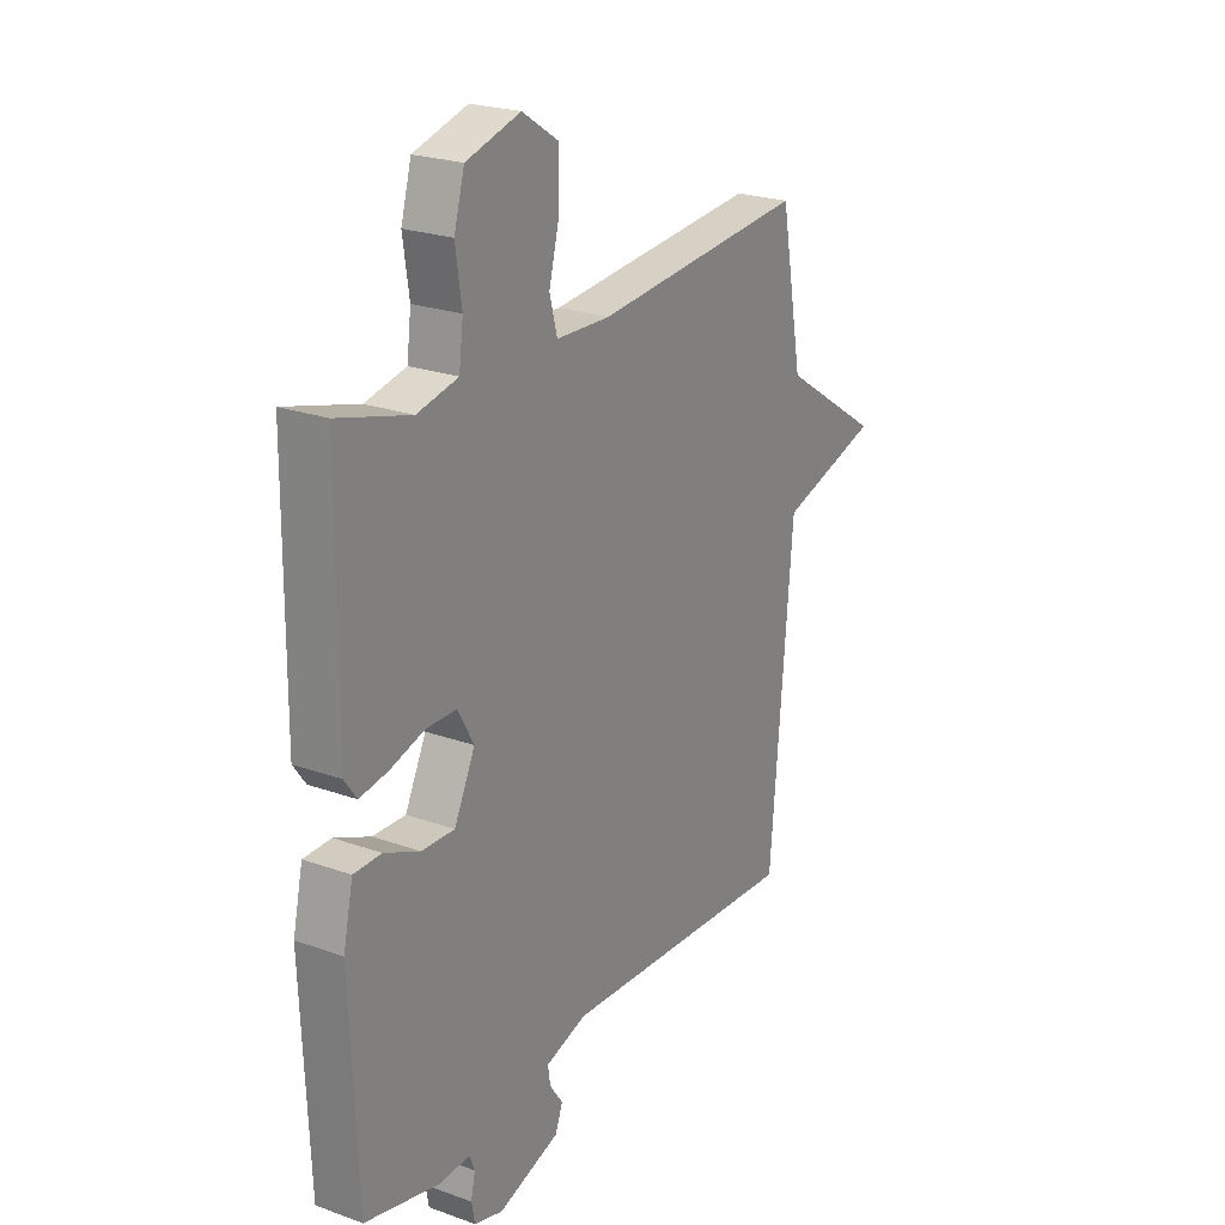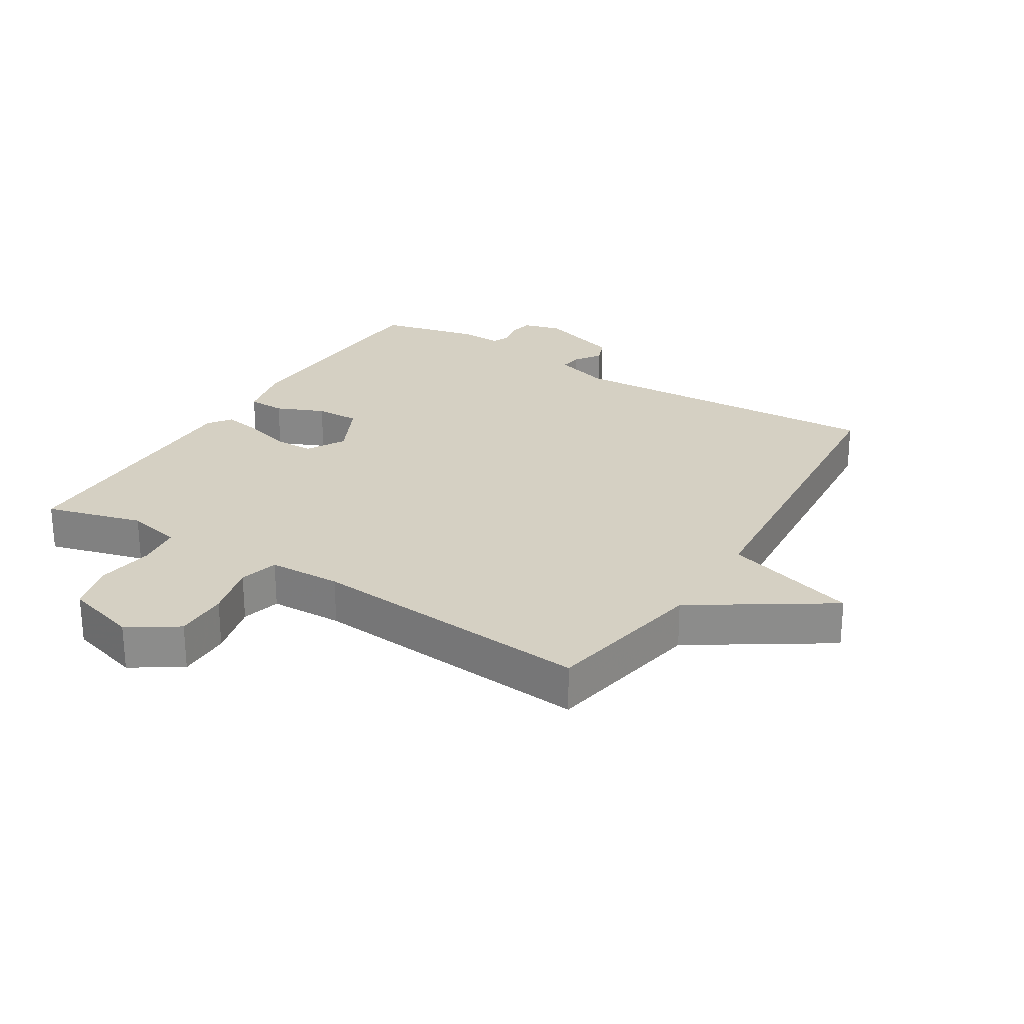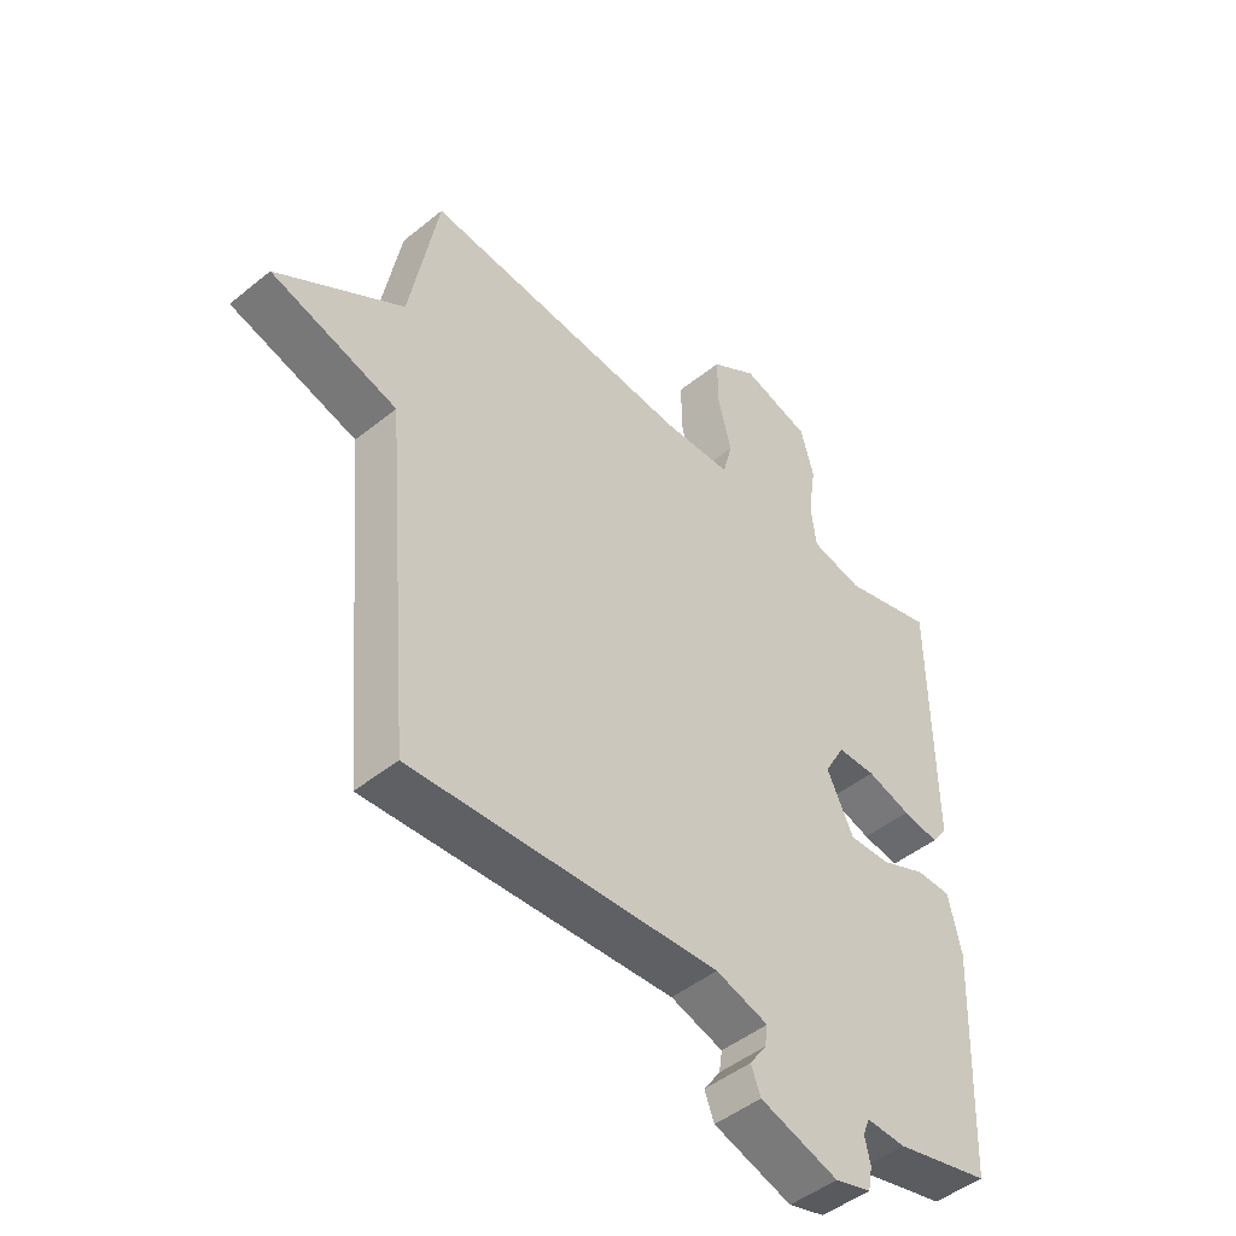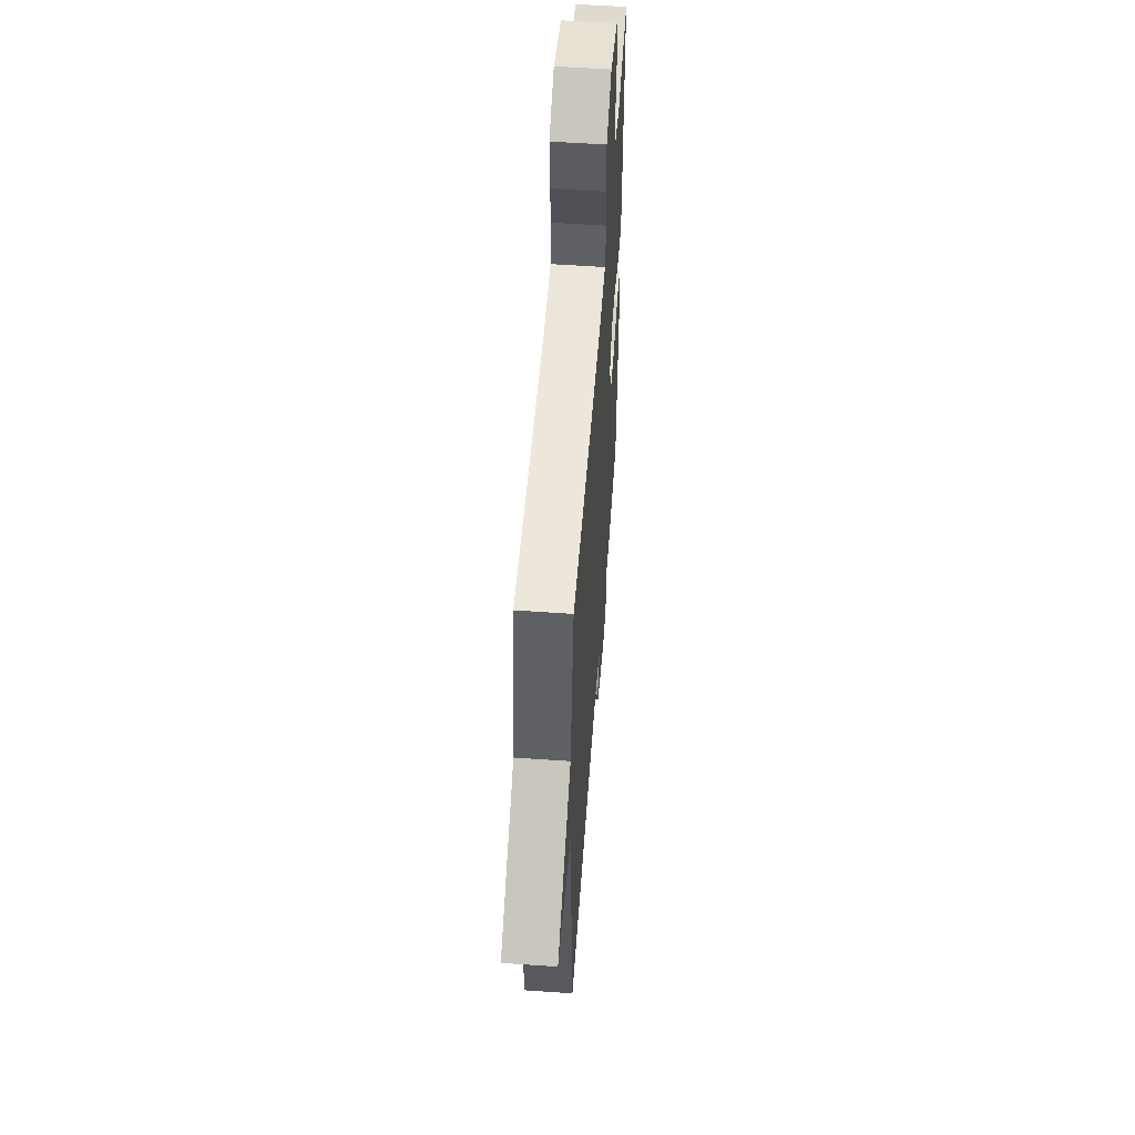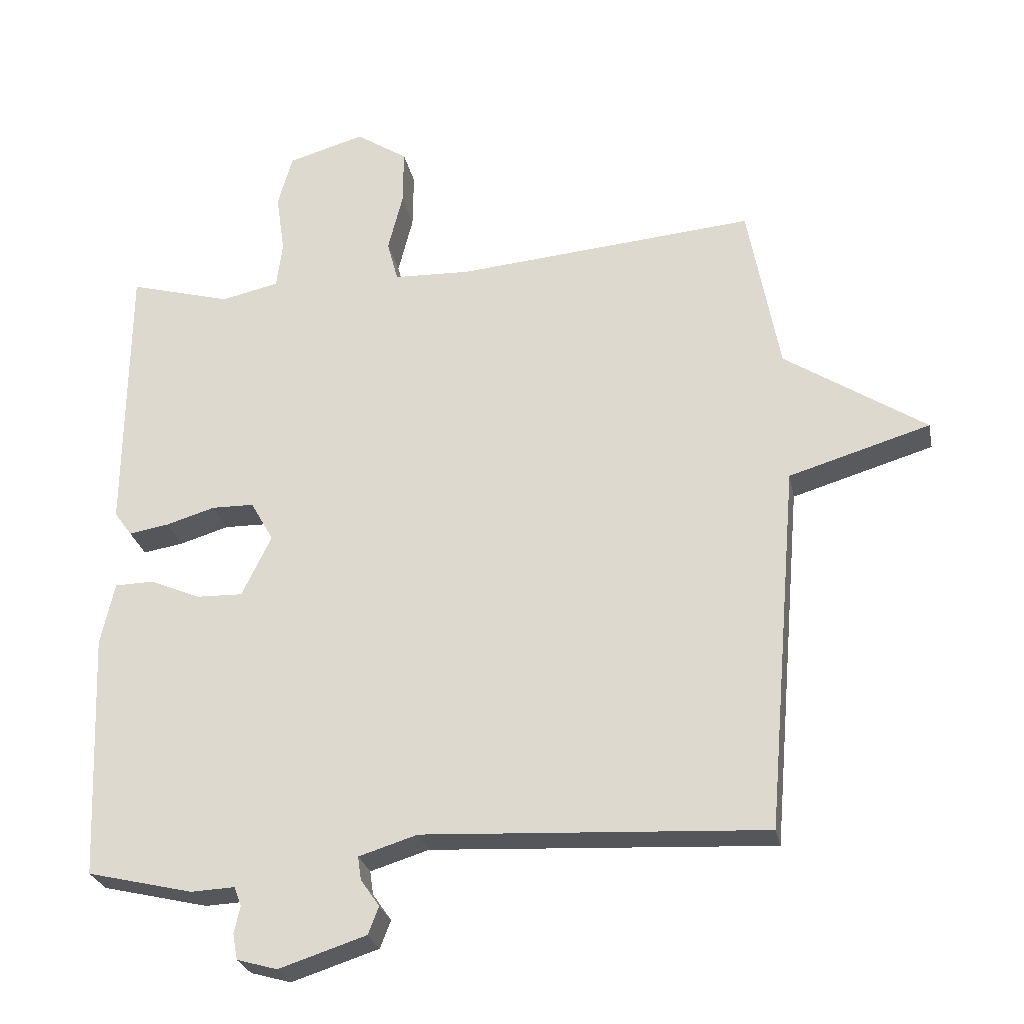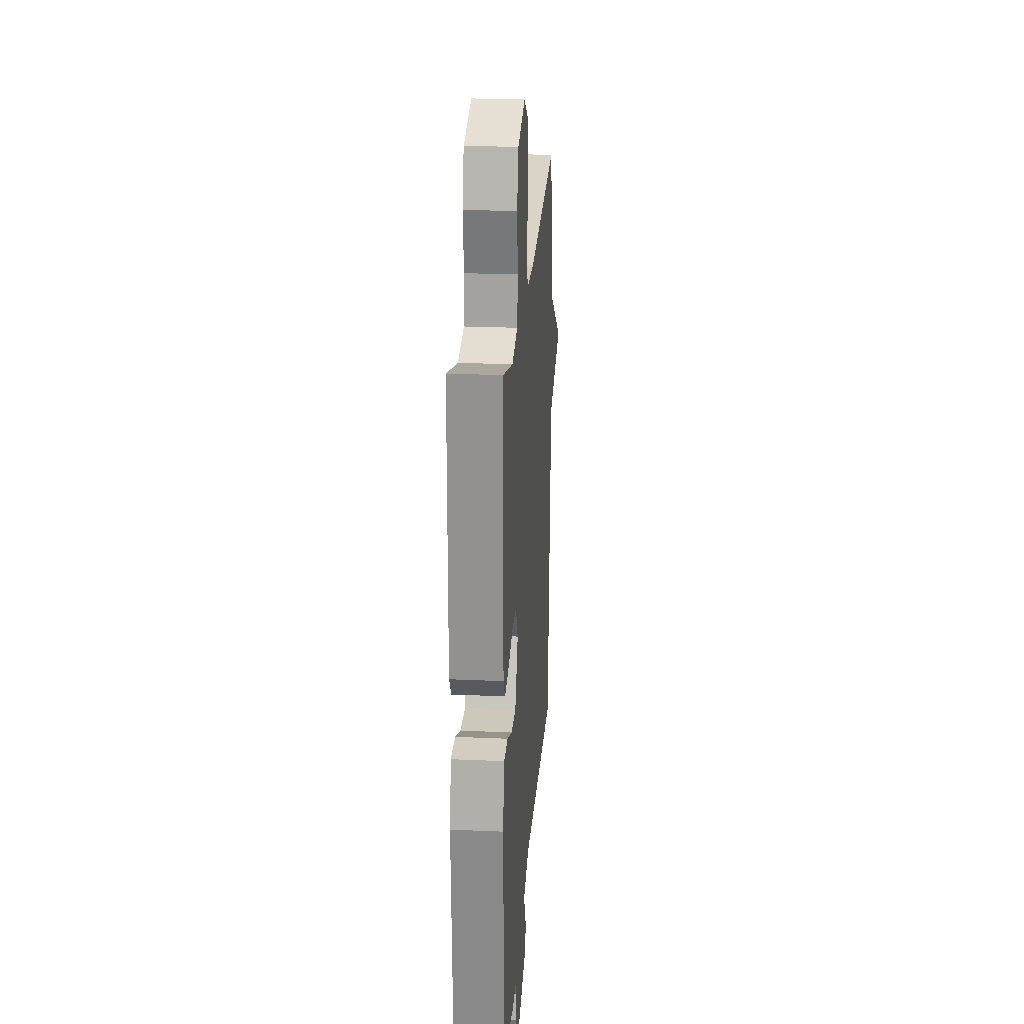
<metadata>
{"format":"obj","ext":"obj","renderer":"f3d","projection":"perspective","resolution":1024,"background":"white","views":[{"elev":23.3,"azim":-58.7,"up":"+Z"},{"elev":26.0,"azim":31.8,"up":"+Y"},{"elev":-47.0,"azim":132.6,"up":"+Z"},{"elev":55.3,"azim":94.2,"up":"+Z"},{"elev":-26.3,"azim":11.3,"up":"+Z"},{"elev":23.8,"azim":-85.8,"up":"+Z"}]}
</metadata>
<code>
v -0.5 0.07 -0.5
v -0.515 0.07 -0.133
v -0.494 0.07 -0.039
v -0.436 0.07 -0.038
v -0.361 0.07 -0.07
v -0.292 0.07 -0.072
v -0.248 0.07 0.019
v -0.282 0.07 0.079
v -0.345 0.07 0.08
v -0.418 0.07 0.058
v -0.478 0.07 0.048
v -0.504 0.07 0.084
v -0.5 0.07 0.5
v -0.348 0.07 0.458
v -0.262 0.07 0.477
v -0.253 0.07 0.547
v -0.266 0.07 0.636
v -0.244 0.07 0.714
v -0.13 0.07 0.747
v -0.053 0.07 0.697
v -0.054 0.07 0.613
v -0.076 0.07 0.526
v -0.06 0.07 0.465
v 0.054 0.07 0.461
v 0.5 0.07 0.5
v 0.547 0.07 0.246
v 0.757 0.07 0.109
v 0.547 0.07 0.046
v 0.5 0.07 -0.5
v -0.009 0.07 -0.473
v -0.096 0.07 -0.5
v -0.091 0.07 -0.535
v -0.063 0.07 -0.575
v -0.079 0.07 -0.616
v -0.209 0.07 -0.658
v -0.269 0.07 -0.641
v -0.276 0.07 -0.603
v -0.267 0.07 -0.562
v -0.278 0.07 -0.534
v -0.343 0.07 -0.537
v -0.5 0 -0.5
v -0.515 0 -0.133
v -0.494 0 -0.039
v -0.436 0 -0.038
v -0.361 0 -0.07
v -0.292 0 -0.072
v -0.248 0 0.019
v -0.282 0 0.079
v -0.345 0 0.08
v -0.418 0 0.058
v -0.478 0 0.048
v -0.504 0 0.084
v -0.5 0 0.5
v -0.348 0 0.458
v -0.262 0 0.477
v -0.253 0 0.547
v -0.266 0 0.636
v -0.244 0 0.714
v -0.13 0 0.747
v -0.053 0 0.697
v -0.054 0 0.613
v -0.076 0 0.526
v -0.06 0 0.465
v 0.054 0 0.461
v 0.5 0 0.5
v 0.547 0 0.246
v 0.757 0 0.109
v 0.547 0 0.046
v 0.5 0 -0.5
v -0.009 0 -0.473
v -0.096 0 -0.5
v -0.091 0 -0.535
v -0.063 0 -0.575
v -0.079 0 -0.616
v -0.209 0 -0.658
v -0.269 0 -0.641
v -0.276 0 -0.603
v -0.267 0 -0.562
v -0.278 0 -0.534
v -0.343 0 -0.537
f 3 4 5
f 2 3 5
f 1 2 5
f 40 1 5
f 39 40 5
f 38 39 5 6
f 36 37 38
f 35 36 38
f 34 35 38
f 33 34 38
f 32 33 38
f 38 6 7
f 32 38 7
f 31 32 7
f 30 31 7
f 28 29 30 7
f 28 7 8
f 27 28 8
f 26 27 8
f 26 8 9
f 25 26 9
f 24 25 9
f 10 11 12
f 9 10 12
f 24 9 12
f 23 24 12
f 22 23 12
f 20 21 22
f 19 20 22
f 18 19 22
f 17 18 22
f 16 17 22
f 15 16 22
f 15 22 12
f 14 15 12
f 12 13 14
f 45 44 43
f 45 43 42
f 45 42 41
f 45 41 80
f 45 80 79
f 46 45 79 78
f 78 77 76
f 78 76 75
f 78 75 74
f 78 74 73
f 78 73 72
f 47 46 78
f 47 78 72
f 47 72 71
f 47 71 70
f 47 70 69 68
f 48 47 68
f 48 68 67
f 48 67 66
f 49 48 66
f 49 66 65
f 49 65 64
f 52 51 50
f 52 50 49
f 52 49 64
f 52 64 63
f 52 63 62
f 62 61 60
f 62 60 59
f 62 59 58
f 62 58 57
f 62 57 56
f 62 56 55
f 52 62 55
f 52 55 54
f 54 53 52
f 1 41 42 2
f 2 42 43 3
f 3 43 44 4
f 4 44 45 5
f 5 45 46 6
f 6 46 47 7
f 7 47 48 8
f 8 48 49 9
f 9 49 50 10
f 10 50 51 11
f 11 51 52 12
f 12 52 53 13
f 13 53 54 14
f 14 54 55 15
f 15 55 56 16
f 16 56 57 17
f 17 57 58 18
f 18 58 59 19
f 19 59 60 20
f 20 60 61 21
f 21 61 62 22
f 22 62 63 23
f 23 63 64 24
f 24 64 65 25
f 25 65 66 26
f 26 66 67 27
f 27 67 68 28
f 28 68 69 29
f 29 69 70 30
f 30 70 71 31
f 31 71 72 32
f 32 72 73 33
f 33 73 74 34
f 34 74 75 35
f 35 75 76 36
f 36 76 77 37
f 37 77 78 38
f 38 78 79 39
f 39 79 80 40
f 40 80 41 1

</code>
